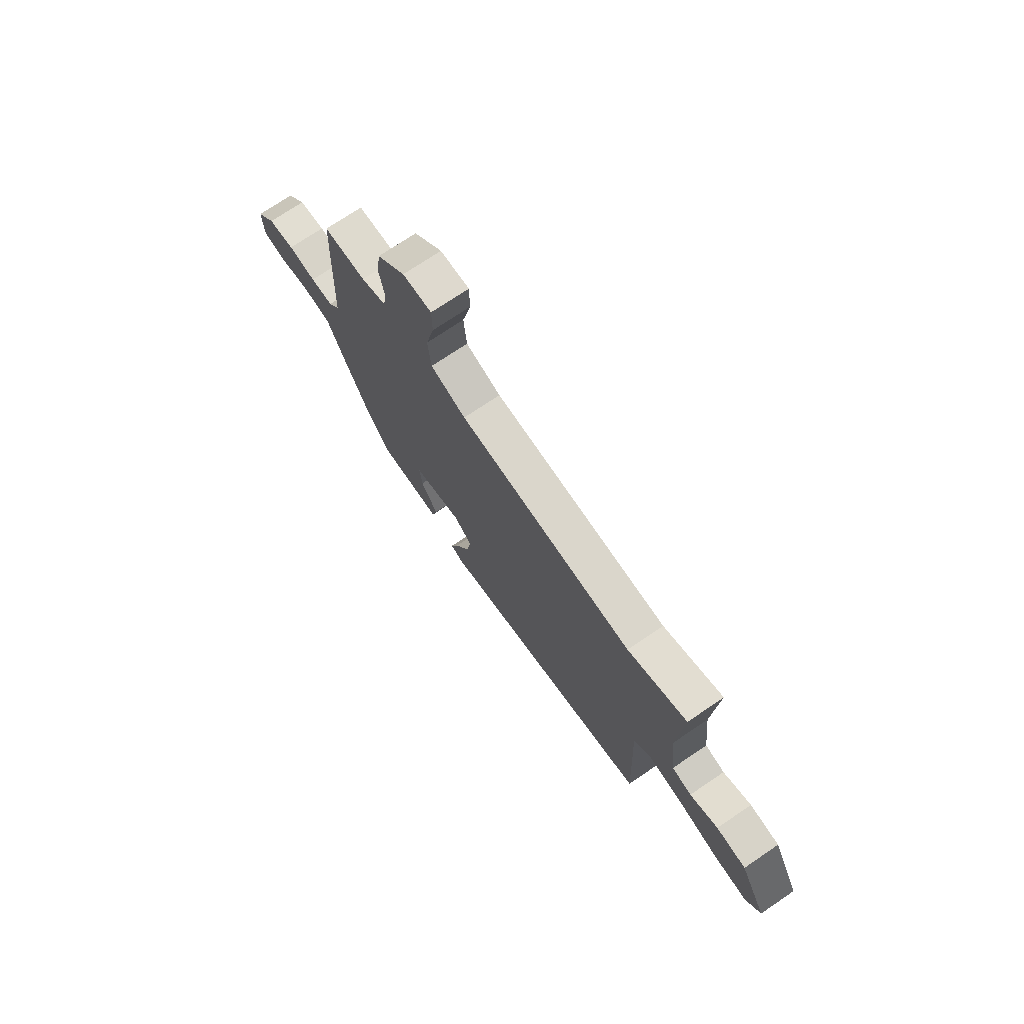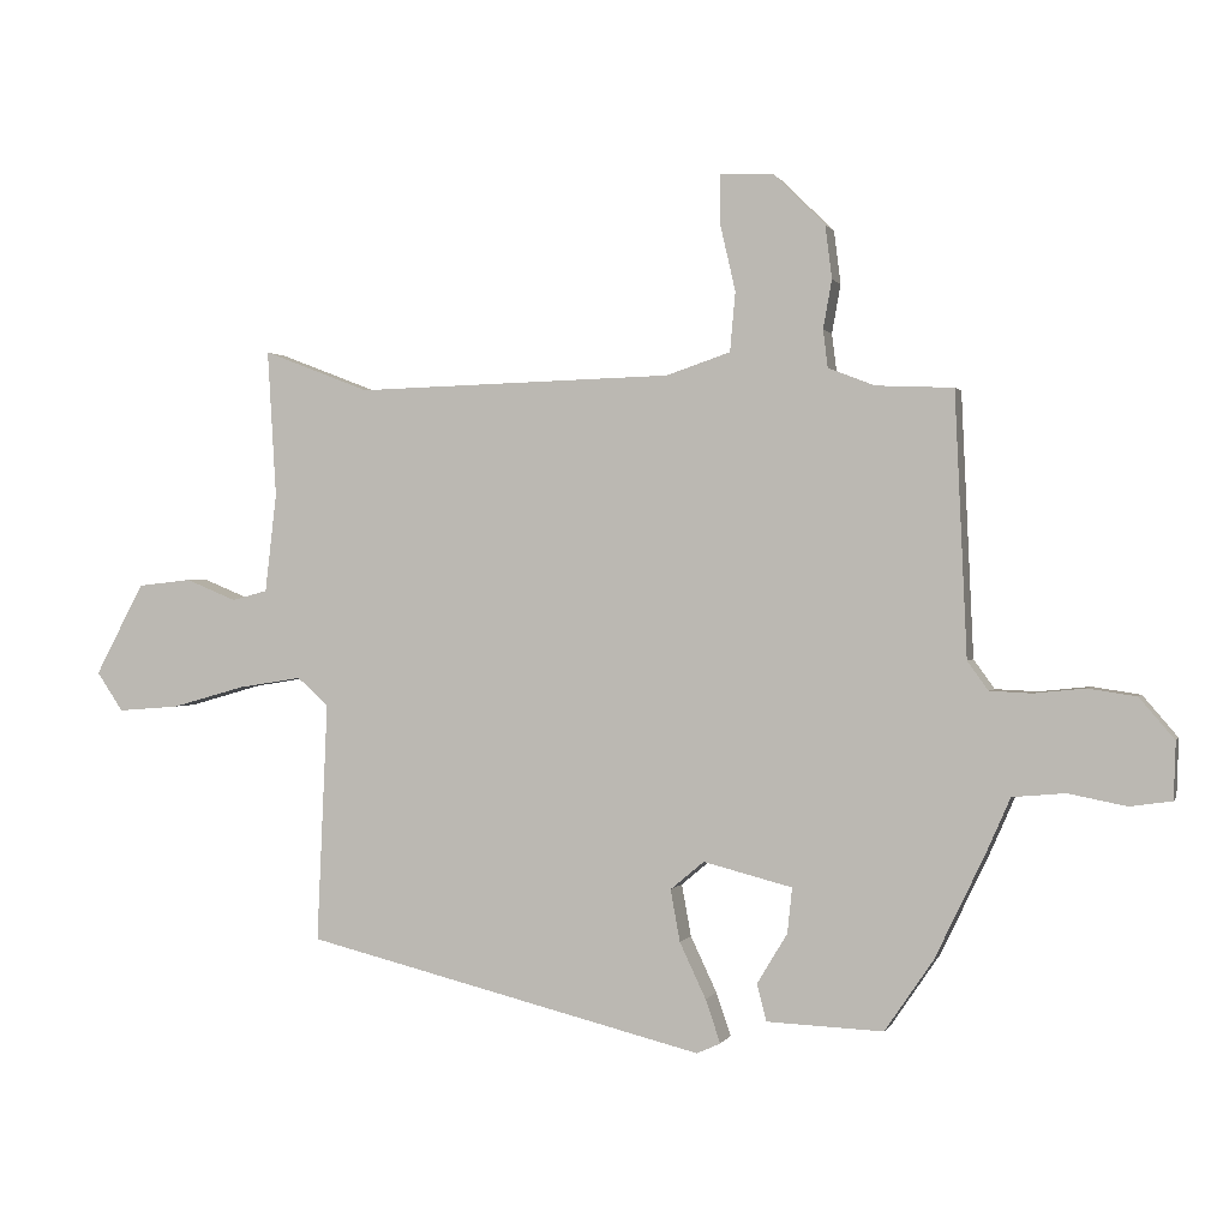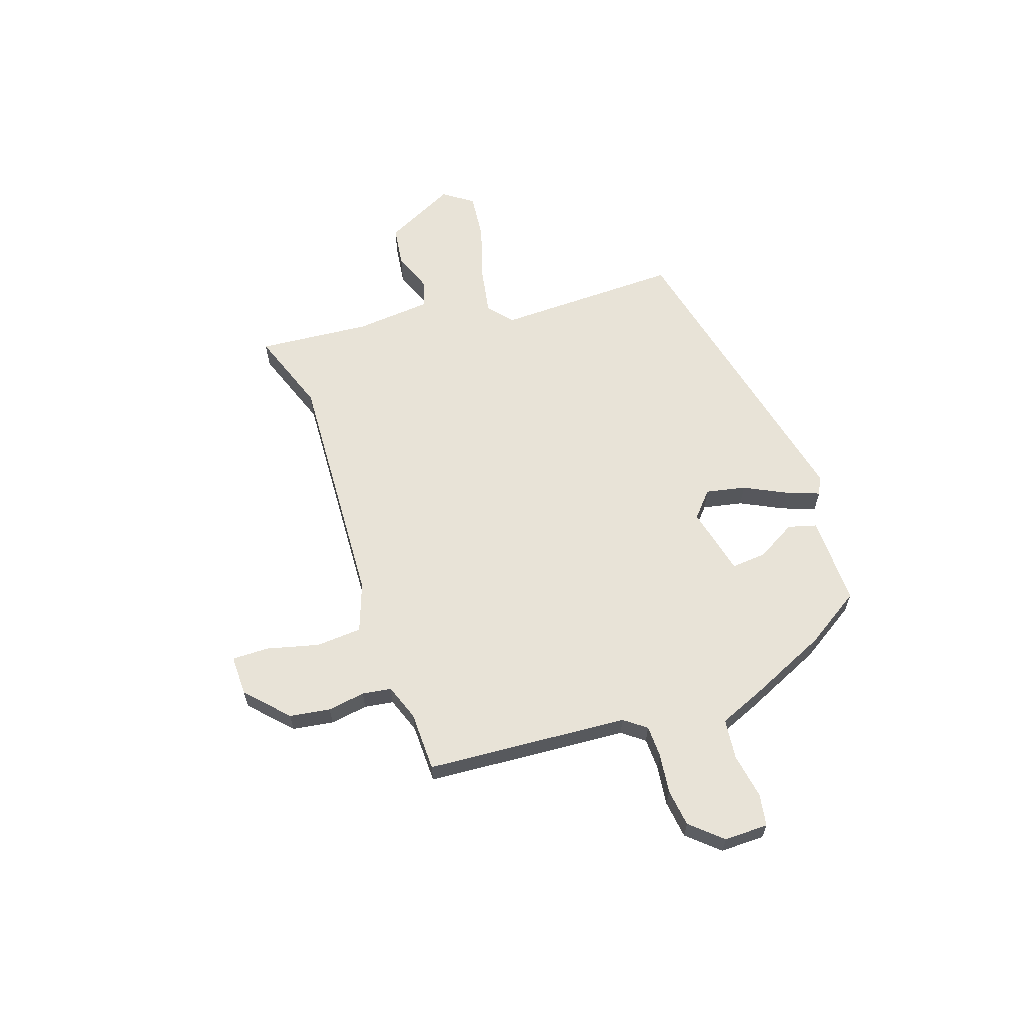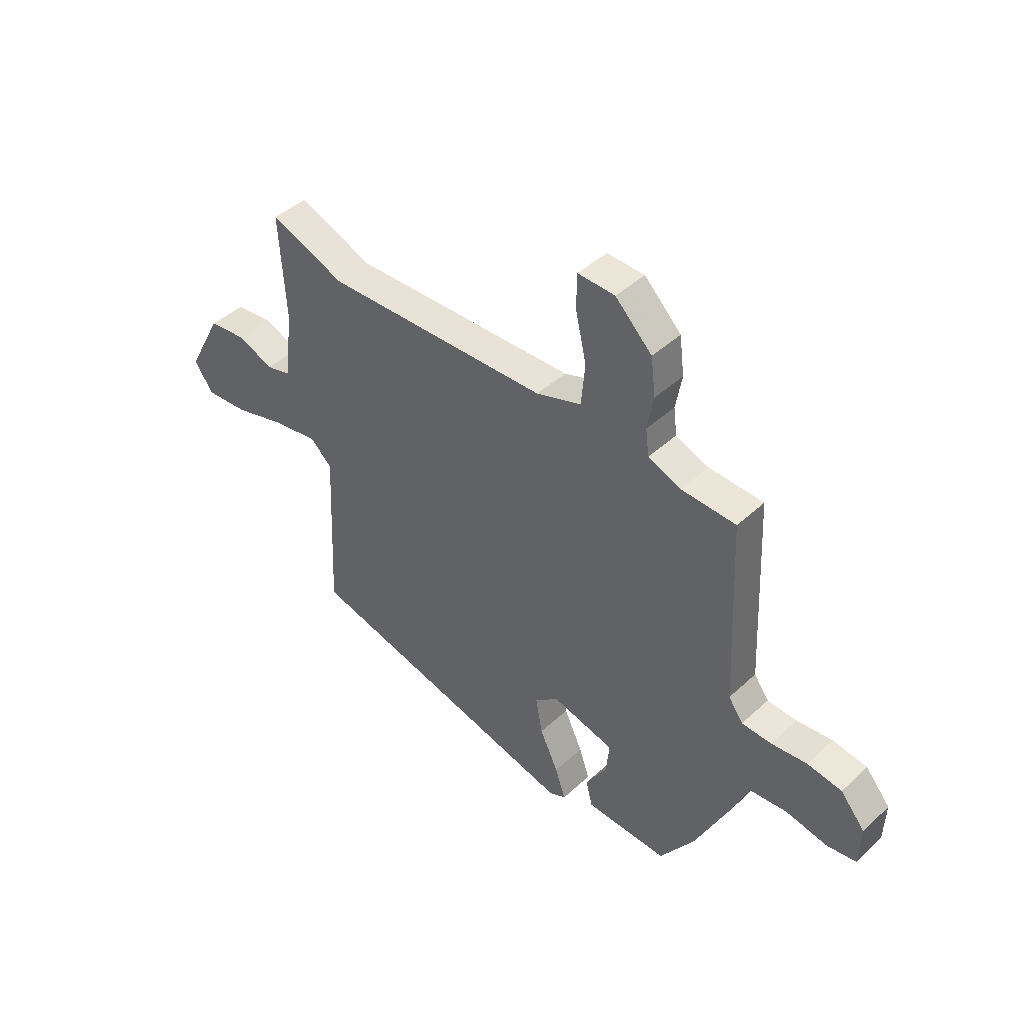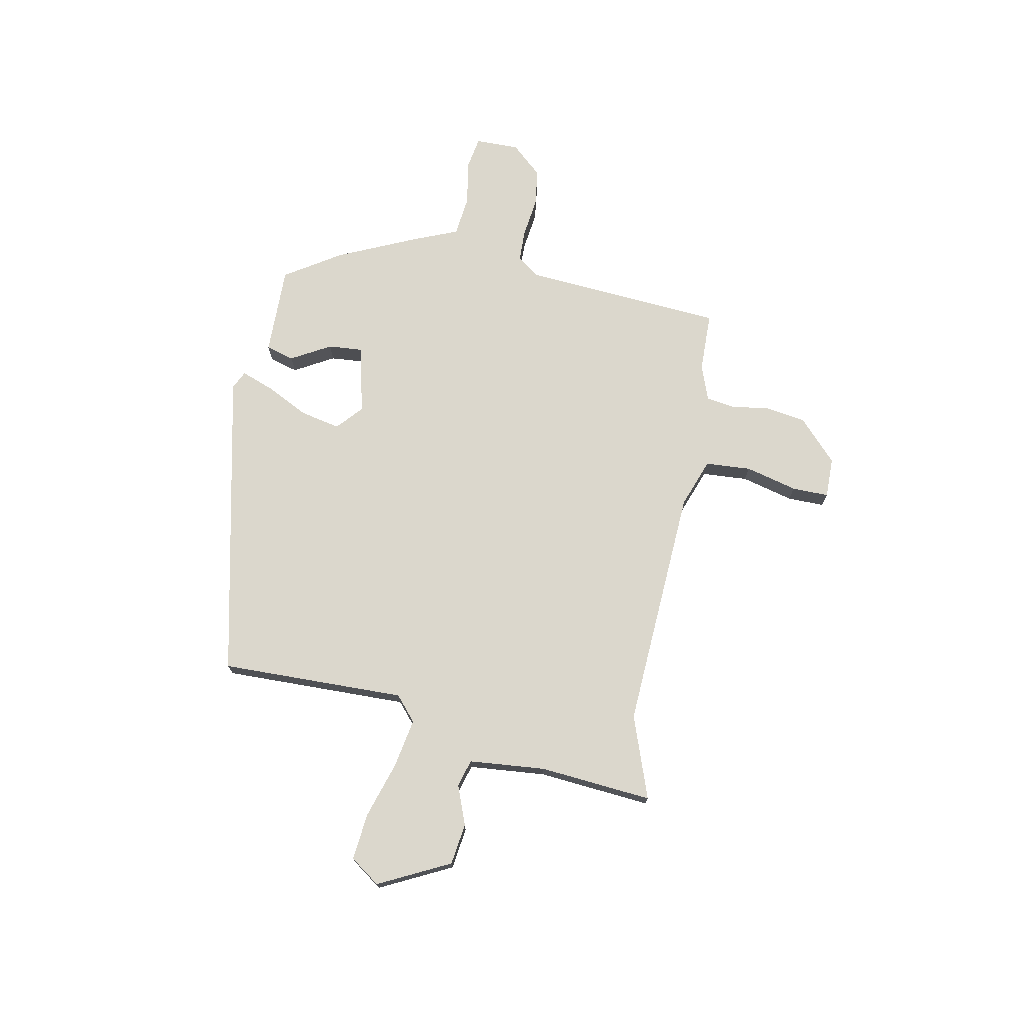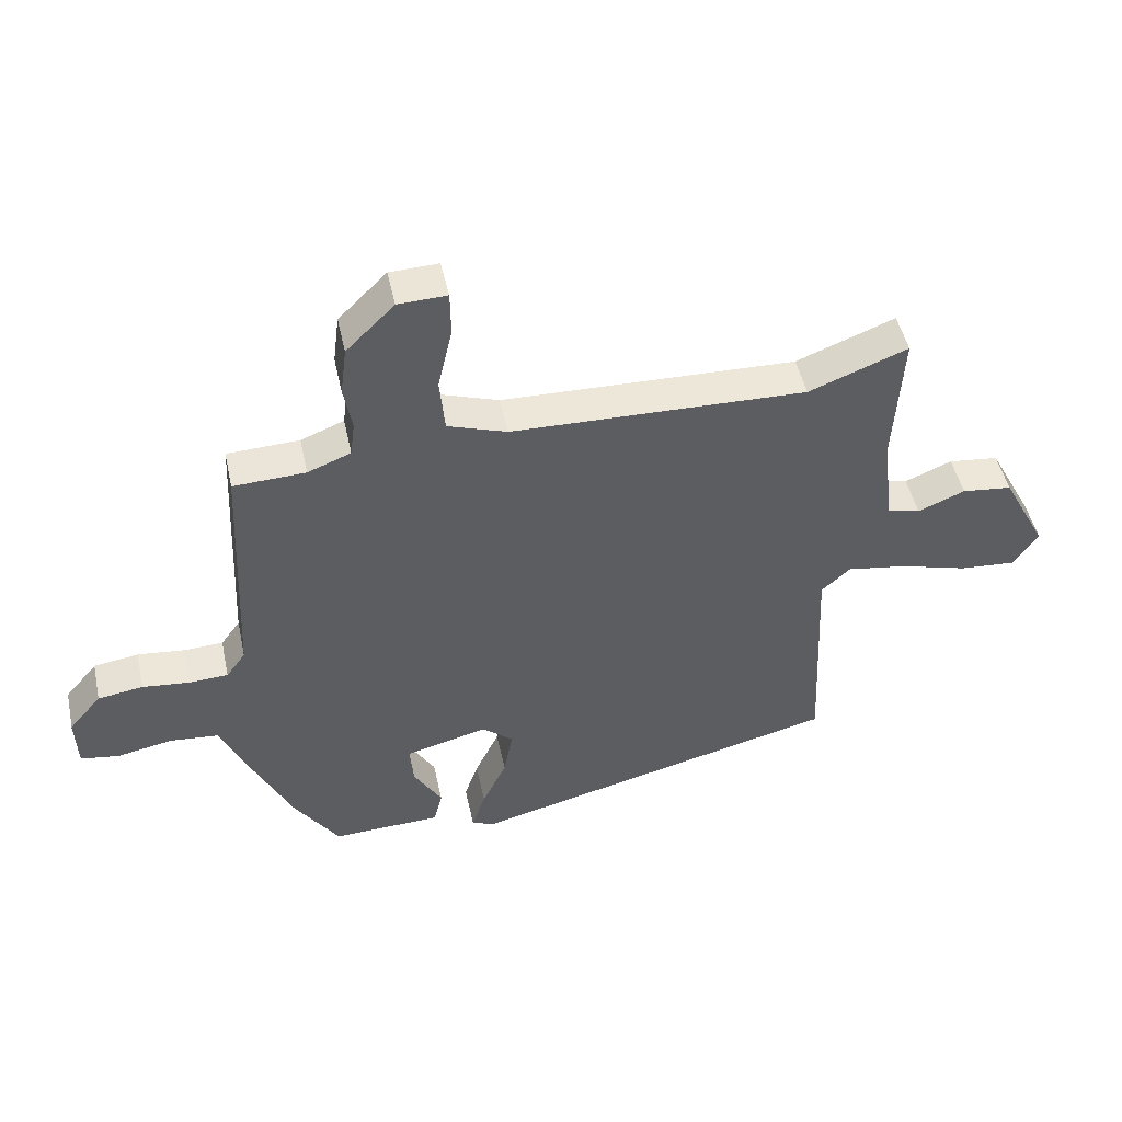
<metadata>
{"format":"obj","ext":"obj","renderer":"f3d","projection":"perspective","resolution":1024,"background":"white","views":[{"elev":72.8,"azim":-124.1,"up":"+Z"},{"elev":0.6,"azim":15.1,"up":"+Z"},{"elev":61.9,"azim":72.6,"up":"+Y"},{"elev":43.5,"azim":42.7,"up":"+Z"},{"elev":73.1,"azim":-77.5,"up":"+Y"},{"elev":48.1,"azim":167.8,"up":"+Z"}]}
</metadata>
<code>
v -0.482 0.07 -0.372
v -0.466 0.07 -0.016
v -0.512 0.07 0.026
v -0.607 0.07 0.011
v -0.716 0.07 -0.02
v -0.807 0.07 -0.027
v -0.846 0.07 0.031
v -0.774 0.07 0.167
v -0.694 0.07 0.176
v -0.619 0.07 0.145
v -0.566 0.07 0.159
v -0.549 0.07 0.306
v -0.562 0.07 0.524
v -0.404 0.07 0.463
v 0.067 0.07 0.476
v 0.162 0.07 0.508
v 0.17 0.07 0.596
v 0.147 0.07 0.697
v 0.148 0.07 0.768
v 0.226 0.07 0.765
v 0.303 0.07 0.689
v 0.313 0.07 0.61
v 0.3 0.07 0.538
v 0.307 0.07 0.482
v 0.376 0.07 0.455
v 0.491 0.07 0.45
v 0.509 0.07 0.06
v 0.54 0.07 0.017
v 0.602 0.07 0.014
v 0.678 0.07 0.022
v 0.75 0.07 0.011
v 0.802 0.07 -0.05
v 0.799 0.07 -0.135
v 0.737 0.07 -0.144
v 0.65 0.07 -0.127
v 0.572 0.07 -0.134
v 0.536 0.07 -0.216
v 0.462 0.07 -0.37
v 0.39 0.07 -0.476
v 0.217 0.07 -0.469
v 0.203 0.07 -0.414
v 0.248 0.07 -0.339
v 0.255 0.07 -0.272
v 0.123 0.07 -0.238
v 0.073 0.07 -0.28
v 0.087 0.07 -0.357
v 0.126 0.07 -0.44
v 0.148 0.07 -0.504
v 0.113 0.07 -0.52
v -0.482 0 -0.372
v -0.466 0 -0.016
v -0.512 0 0.026
v -0.607 0 0.011
v -0.716 0 -0.02
v -0.807 0 -0.027
v -0.846 0 0.031
v -0.774 0 0.167
v -0.694 0 0.176
v -0.619 0 0.145
v -0.566 0 0.159
v -0.549 0 0.306
v -0.562 0 0.524
v -0.404 0 0.463
v 0.067 0 0.476
v 0.162 0 0.508
v 0.17 0 0.596
v 0.147 0 0.697
v 0.148 0 0.768
v 0.226 0 0.765
v 0.303 0 0.689
v 0.313 0 0.61
v 0.3 0 0.538
v 0.307 0 0.482
v 0.376 0 0.455
v 0.491 0 0.45
v 0.509 0 0.06
v 0.54 0 0.017
v 0.602 0 0.014
v 0.678 0 0.022
v 0.75 0 0.011
v 0.802 0 -0.05
v 0.799 0 -0.135
v 0.737 0 -0.144
v 0.65 0 -0.127
v 0.572 0 -0.134
v 0.536 0 -0.216
v 0.462 0 -0.37
v 0.39 0 -0.476
v 0.217 0 -0.469
v 0.203 0 -0.414
v 0.248 0 -0.339
v 0.255 0 -0.272
v 0.123 0 -0.238
v 0.073 0 -0.28
v 0.087 0 -0.357
v 0.126 0 -0.44
v 0.148 0 -0.504
v 0.113 0 -0.52
f 49 1 2
f 48 49 2
f 47 48 2
f 46 47 2
f 45 46 2 3
f 44 45 3
f 43 44 3
f 40 41 42
f 39 40 42
f 38 39 42
f 37 38 42
f 36 37 42
f 36 42 43
f 33 34 35
f 32 33 35
f 31 32 35
f 30 31 35
f 29 30 35
f 28 29 35 36
f 36 43 3
f 28 36 3
f 27 28 3
f 21 22 23
f 20 21 23
f 19 20 23
f 18 19 23
f 17 18 23
f 16 17 23 24
f 15 16 24 25
f 12 13 14
f 14 15 25
f 12 14 25
f 11 12 25
f 8 9 10
f 7 8 10
f 6 7 10
f 5 6 10
f 4 5 10
f 3 4 10 11
f 25 26 27
f 11 25 27
f 3 11 27
f 51 50 98
f 51 98 97
f 51 97 96
f 51 96 95
f 52 51 95 94
f 52 94 93
f 52 93 92
f 91 90 89
f 91 89 88
f 91 88 87
f 91 87 86
f 91 86 85
f 92 91 85
f 84 83 82
f 84 82 81
f 84 81 80
f 84 80 79
f 84 79 78
f 85 84 78 77
f 52 92 85
f 52 85 77
f 52 77 76
f 72 71 70
f 72 70 69
f 72 69 68
f 72 68 67
f 72 67 66
f 73 72 66 65
f 74 73 65 64
f 63 62 61
f 74 64 63
f 74 63 61
f 74 61 60
f 59 58 57
f 59 57 56
f 59 56 55
f 59 55 54
f 59 54 53
f 60 59 53 52
f 76 75 74
f 76 74 60
f 76 60 52
f 1 50 51 2
f 2 51 52 3
f 3 52 53 4
f 4 53 54 5
f 5 54 55 6
f 6 55 56 7
f 7 56 57 8
f 8 57 58 9
f 9 58 59 10
f 10 59 60 11
f 11 60 61 12
f 12 61 62 13
f 13 62 63 14
f 14 63 64 15
f 15 64 65 16
f 16 65 66 17
f 17 66 67 18
f 18 67 68 19
f 19 68 69 20
f 20 69 70 21
f 21 70 71 22
f 22 71 72 23
f 23 72 73 24
f 24 73 74 25
f 25 74 75 26
f 26 75 76 27
f 27 76 77 28
f 28 77 78 29
f 29 78 79 30
f 30 79 80 31
f 31 80 81 32
f 32 81 82 33
f 33 82 83 34
f 34 83 84 35
f 35 84 85 36
f 36 85 86 37
f 37 86 87 38
f 38 87 88 39
f 39 88 89 40
f 40 89 90 41
f 41 90 91 42
f 42 91 92 43
f 43 92 93 44
f 44 93 94 45
f 45 94 95 46
f 46 95 96 47
f 47 96 97 48
f 48 97 98 49
f 49 98 50 1

</code>
